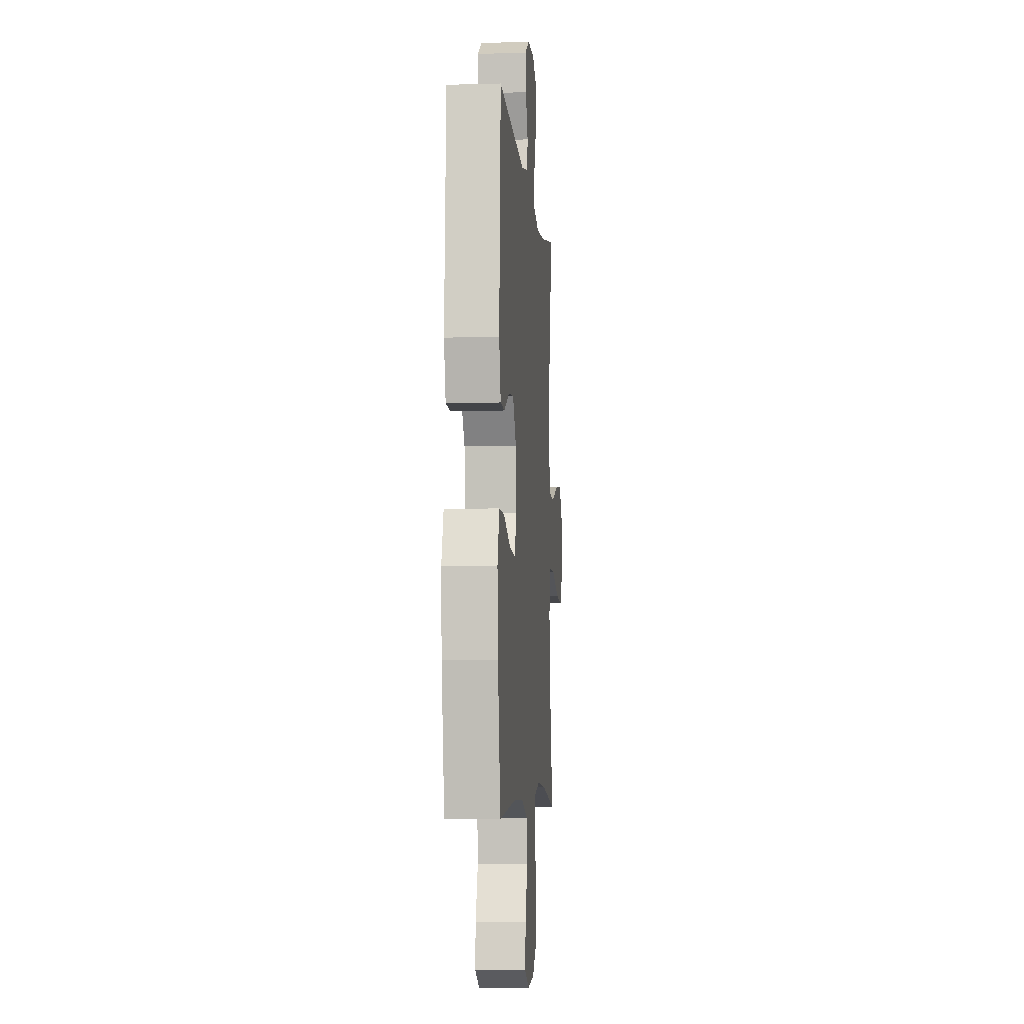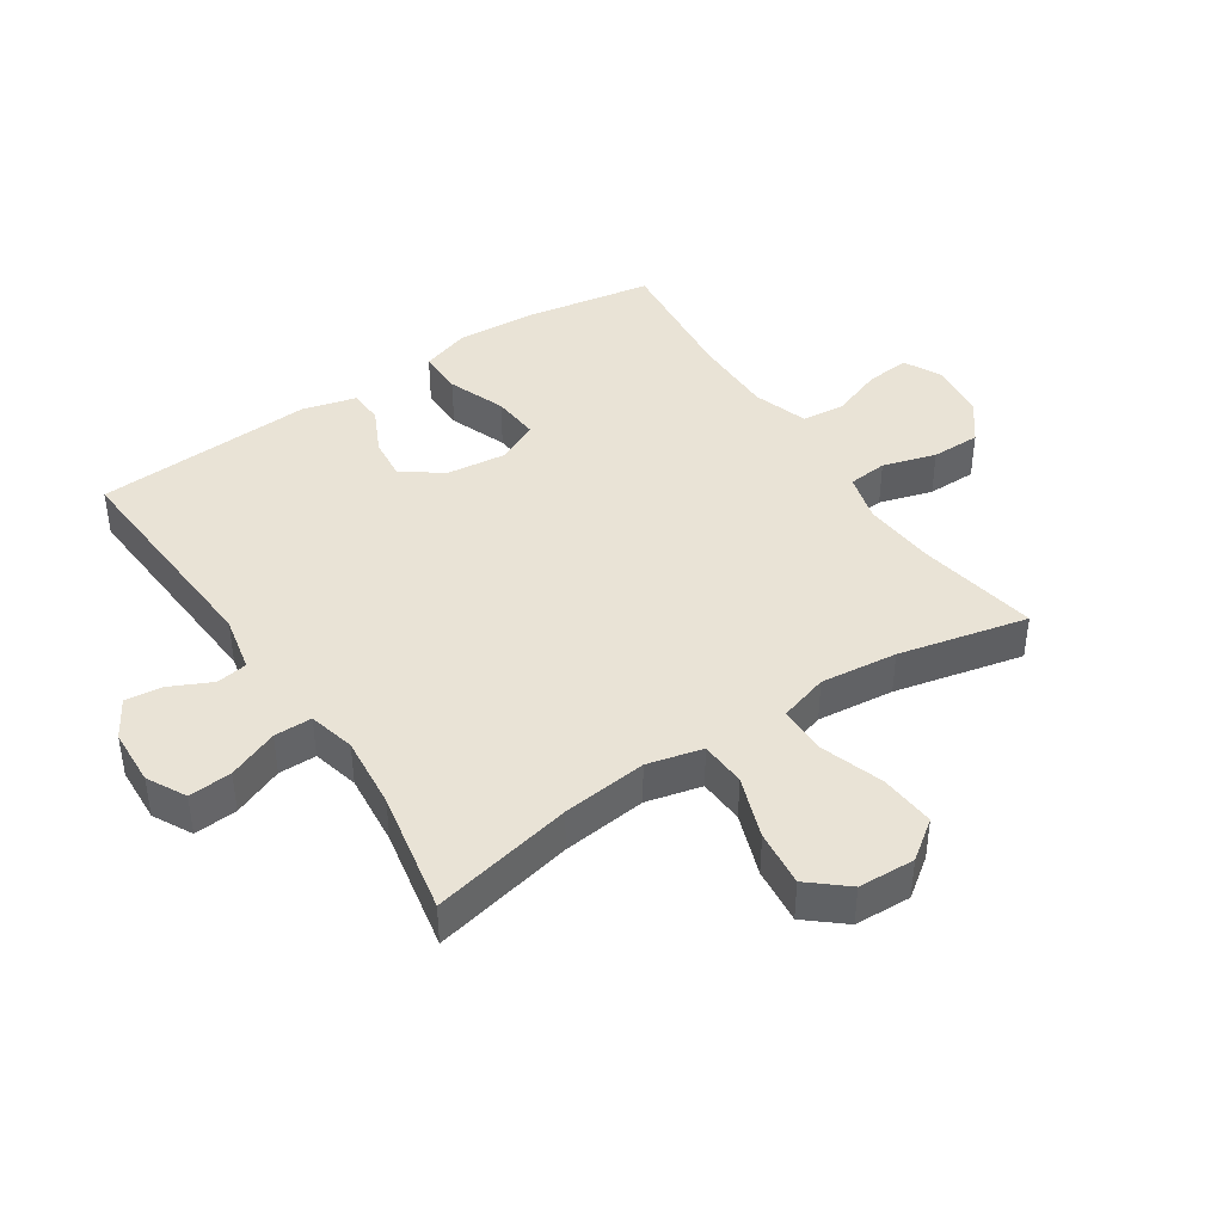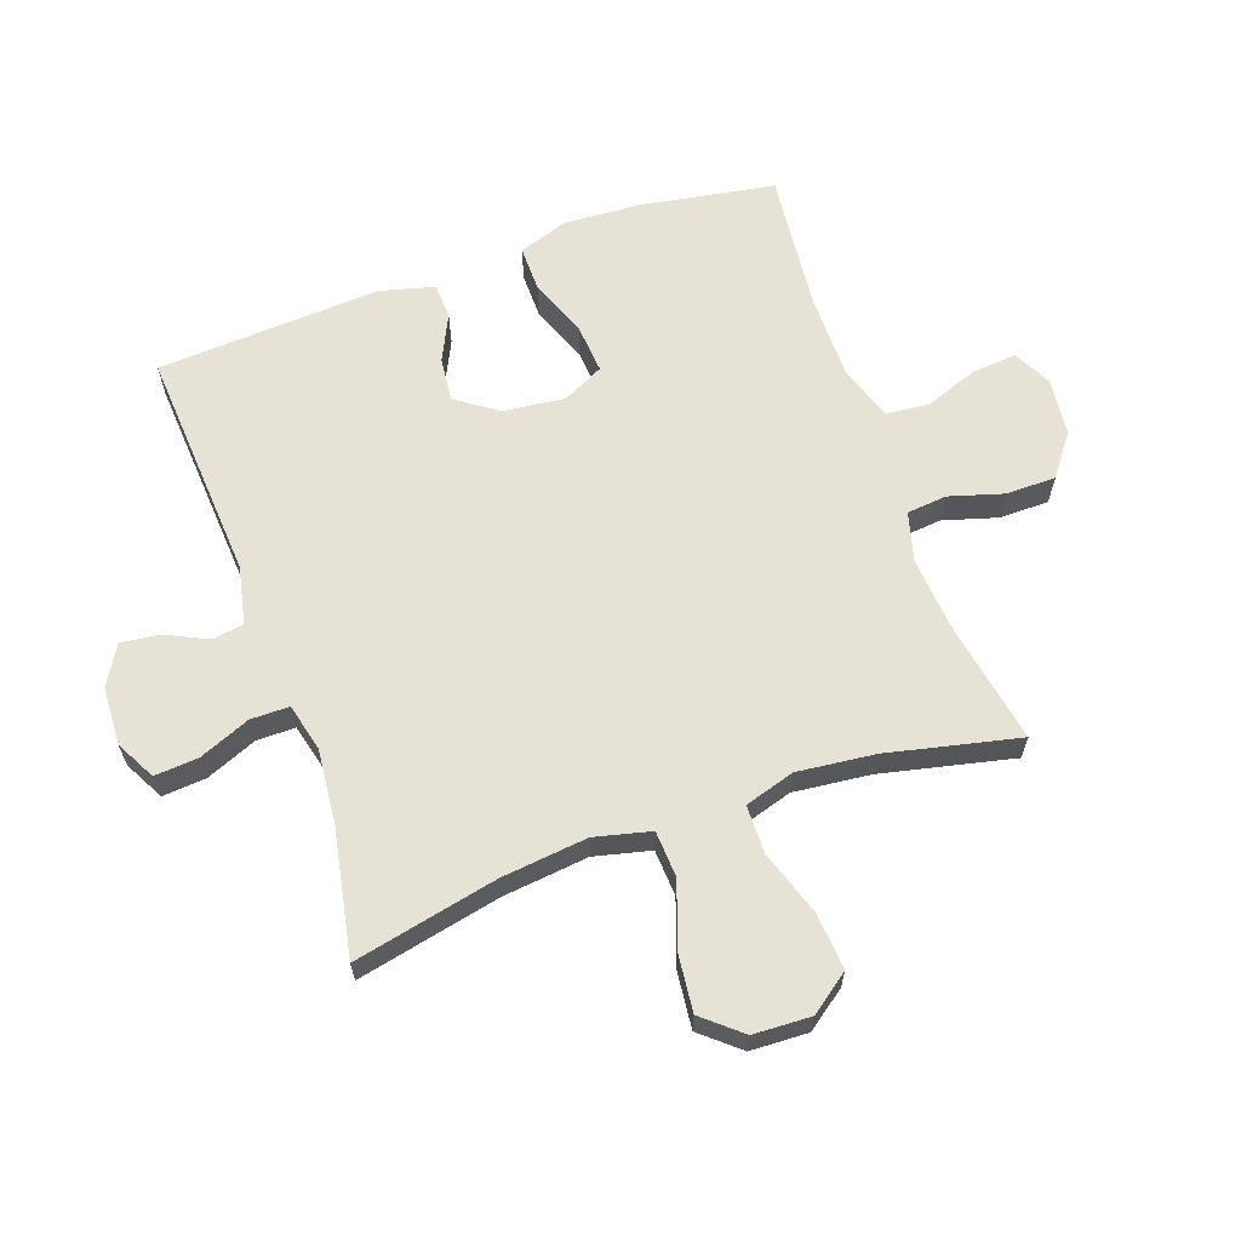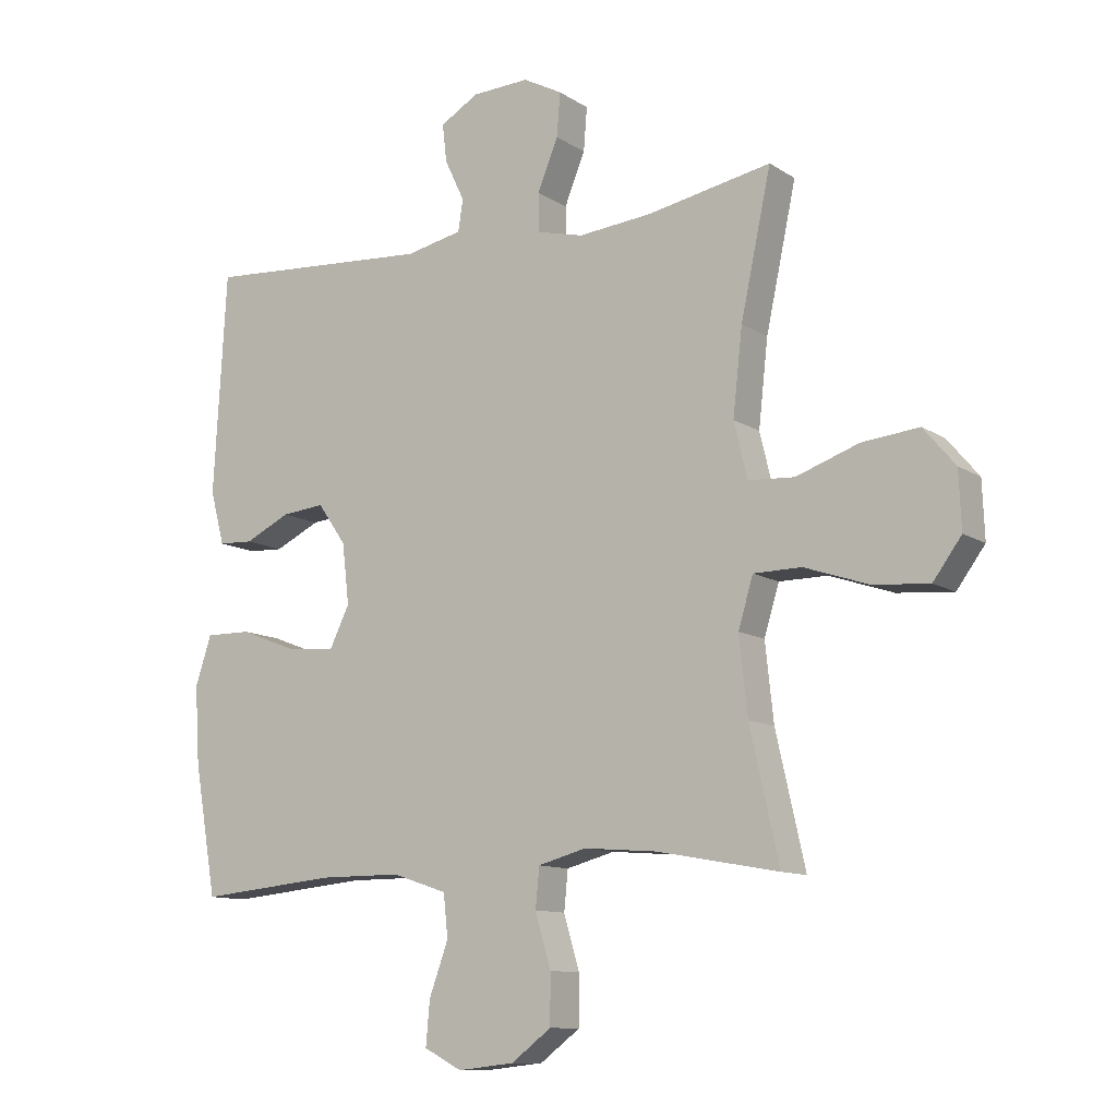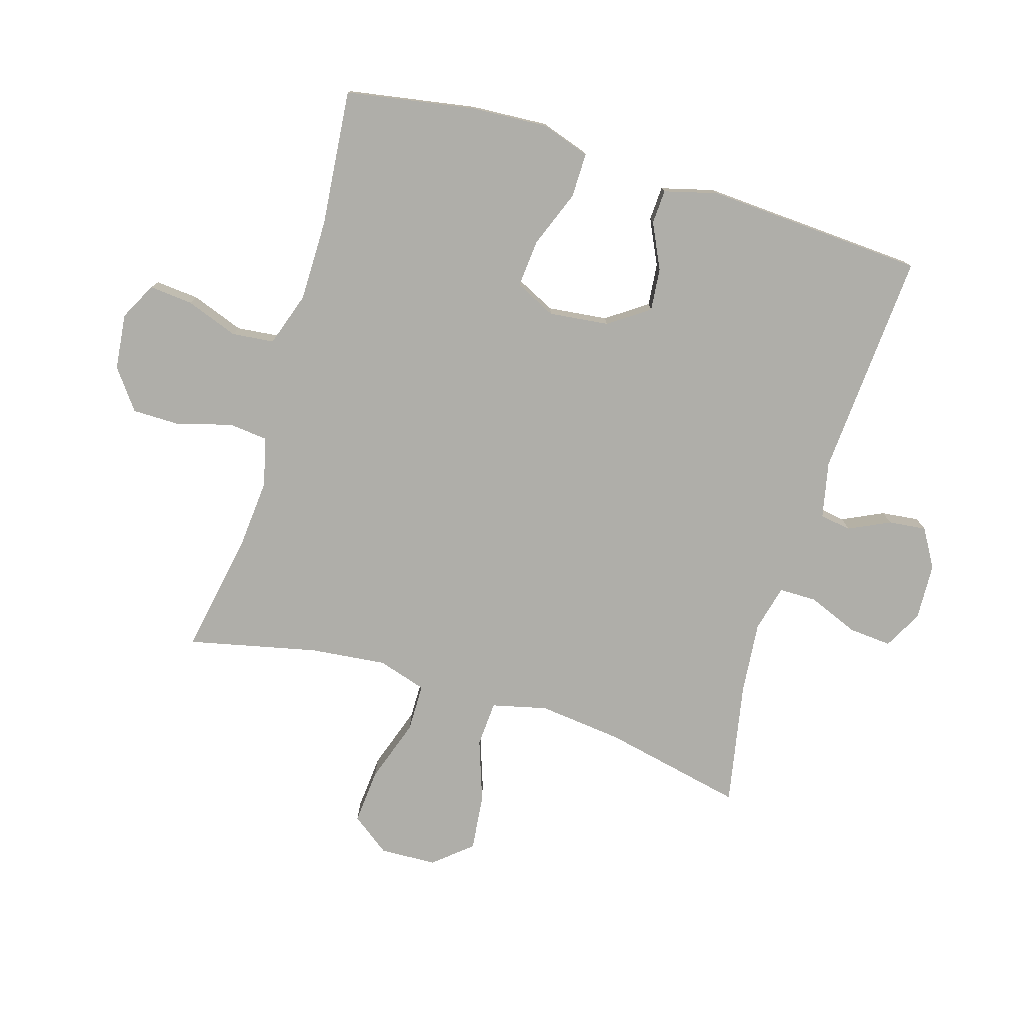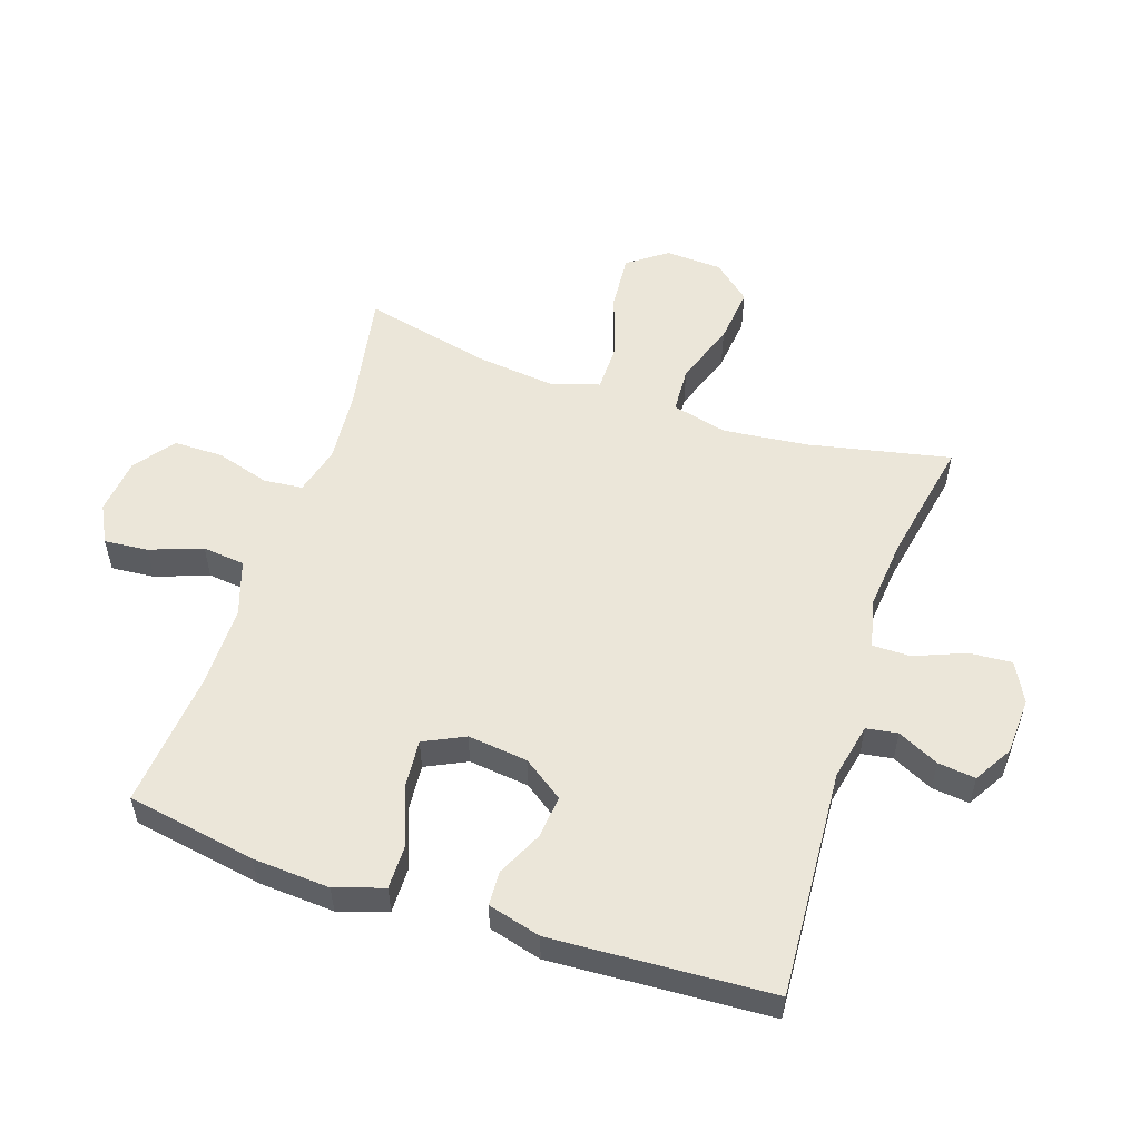
<metadata>
{"format":"obj","ext":"obj","renderer":"f3d","projection":"perspective","resolution":1024,"background":"white","views":[{"elev":-6.1,"azim":-85.1,"up":"+Z"},{"elev":42.3,"azim":56.5,"up":"+Y"},{"elev":64.0,"azim":70.5,"up":"+Y"},{"elev":-10.9,"azim":33.2,"up":"+Z"},{"elev":-77.5,"azim":-106.9,"up":"+Y"},{"elev":55.2,"azim":-71.5,"up":"+Y"}]}
</metadata>
<code>
o path4786
v 0.2755 0.0375 0.472
v 0.1568 0.0375 0.4604
v 0.08106 0.0375 0.4792
v 0.08088 0.0375 0.5406
v 0.114 0.0375 0.622
v 0.1195 0.0375 0.6921
v 0.05647 0.0375 0.7255
v -0.03571 0.0375 0.7212
v -0.09769 0.0375 0.6846
v -0.09073 0.0375 0.6235
v -0.0588 0.0375 0.5568
v -0.06653 0.0375 0.5059
v -0.1581 0.0375 0.4864
v -0.5266 0.0375 0.5107
v -0.5472 0.0375 0.1546
v -0.5244 0.0375 0.06855
v -0.4686 0.0375 0.06593
v -0.3953 0.0375 0.1012
v -0.326 0.0375 0.1082
v -0.2802 0.0375 0.0426
v -0.269 0.0375 -0.05457
v -0.3011 0.0375 -0.1207
v -0.3782 0.0375 -0.1142
v -0.4713 0.0375 -0.0785
v -0.5442 0.0375 -0.07784
v -0.5704 0.0375 -0.1569
v -0.5626 0.0375 -0.2814
v -0.5266 0.0375 -0.4912
v -0.305 0.0375 -0.4697
v -0.1719 0.0375 -0.4698
v -0.08376 0.0375 -0.4991
v -0.07651 0.0375 -0.5675
v -0.1073 0.0375 -0.6525
v -0.1136 0.0375 -0.7232
v -0.05278 0.0375 -0.7546
v 0.03825 0.0375 -0.7444
v 0.1028 0.0375 -0.6958
v 0.1031 0.0375 -0.6163
v 0.07766 0.0375 -0.5303
v 0.0839 0.0375 -0.4667
v 0.1615 0.0375 -0.4459
v 0.2792 0.0375 -0.4553
v 0.4751 0.0375 -0.4912
v 0.428 0.0375 -0.2822
v 0.4144 0.0375 -0.1578
v 0.4386 0.0375 -0.0782
v 0.516 0.0375 -0.07746
v 0.619 0.0375 -0.1122
v 0.7092 0.0375 -0.1195
v 0.7548 0.0375 -0.05721
v 0.7509 0.0375 0.03466
v 0.6995 0.0375 0.0955
v 0.608 0.0375 0.08577
v 0.507 0.0375 0.0502
v 0.4327 0.0375 0.05459
v 0.411 0.0375 0.1441
v 0.4263 0.0375 0.2813
v 0.4751 0.0375 0.5107
v 0.2755 -0.0375 0.472
v 0.1568 -0.0375 0.4604
v 0.08106 -0.0375 0.4792
v 0.08088 -0.0375 0.5406
v 0.114 -0.0375 0.622
v 0.1195 -0.0375 0.6921
v 0.05647 -0.0375 0.7255
v -0.03571 -0.0375 0.7212
v -0.09769 -0.0375 0.6846
v -0.09073 -0.0375 0.6235
v -0.0588 -0.0375 0.5568
v -0.06653 -0.0375 0.5059
v -0.1581 -0.0375 0.4864
v -0.5266 -0.0375 0.5107
v -0.5472 -0.0375 0.1546
v -0.5244 -0.0375 0.06855
v -0.4686 -0.0375 0.06593
v -0.3953 -0.0375 0.1012
v -0.326 -0.0375 0.1082
v -0.2802 -0.0375 0.0426
v -0.269 -0.0375 -0.05457
v -0.3011 -0.0375 -0.1207
v -0.3782 -0.0375 -0.1142
v -0.4713 -0.0375 -0.0785
v -0.5442 -0.0375 -0.07784
v -0.5704 -0.0375 -0.1569
v -0.5626 -0.0375 -0.2814
v -0.5266 -0.0375 -0.4912
v -0.305 -0.0375 -0.4697
v -0.1719 -0.0375 -0.4698
v -0.08376 -0.0375 -0.4991
v -0.07651 -0.0375 -0.5675
v -0.1073 -0.0375 -0.6525
v -0.1136 -0.0375 -0.7232
v -0.05278 -0.0375 -0.7546
v 0.03825 -0.0375 -0.7444
v 0.1028 -0.0375 -0.6958
v 0.1031 -0.0375 -0.6163
v 0.07766 -0.0375 -0.5303
v 0.0839 -0.0375 -0.4667
v 0.1615 -0.0375 -0.4459
v 0.2792 -0.0375 -0.4553
v 0.4751 -0.0375 -0.4912
v 0.428 -0.0375 -0.2822
v 0.4144 -0.0375 -0.1578
v 0.4386 -0.0375 -0.0782
v 0.516 -0.0375 -0.07746
v 0.619 -0.0375 -0.1122
v 0.7092 -0.0375 -0.1195
v 0.7548 -0.0375 -0.05721
v 0.7509 -0.0375 0.03466
v 0.6995 -0.0375 0.0955
v 0.608 -0.0375 0.08577
v 0.507 -0.0375 0.0502
v 0.4327 -0.0375 0.05459
v 0.411 -0.0375 0.1441
v 0.4263 -0.0375 0.2813
v 0.4751 -0.0375 0.5107
v 0.7092 0.0375 -0.1195
v 0.7548 0.0375 -0.05721
v 0.7509 0.0375 0.03466
v 0.6995 0.0375 0.0955
v 0.619 0.0375 -0.1122
v 0.608 0.0375 0.08577
v 0.516 0.0375 -0.07746
v 0.507 0.0375 0.0502
v 0.4386 0.0375 -0.0782
v 0.4386 0.0375 -0.0782
v 0.4327 0.0375 0.05459
v 0.4327 0.0375 0.05459
v 0.4751 0.0375 -0.4912
v 0.4751 0.0375 -0.4912
v 0.428 0.0375 -0.2822
v 0.4263 0.0375 0.2813
v 0.4751 0.0375 0.5107
v 0.4751 0.0375 0.5107
v 0.4144 0.0375 -0.1578
v 0.411 0.0375 0.1441
v 0.2792 0.0375 -0.4553
v 0.2755 0.0375 0.472
v 0.1615 0.0375 -0.4459
v 0.1568 0.0375 0.4604
v 0.0839 0.0375 -0.4667
v 0.0839 0.0375 -0.4667
v 0.08106 0.0375 0.4792
v 0.08106 0.0375 0.4792
v 0.114 0.0375 0.622
v 0.1195 0.0375 0.6921
v 0.1195 0.0375 0.6921
v 0.05647 0.0375 0.7255
v 0.08088 0.0375 0.5406
v 0.1028 0.0375 -0.6958
v 0.1031 0.0375 -0.6163
v 0.07766 0.0375 -0.5303
v 0.03825 0.0375 -0.7444
v -0.03571 0.0375 0.7212
v -0.05278 0.0375 -0.7546
v -0.09769 0.0375 0.6846
v -0.09769 0.0375 0.6846
v -0.1136 0.0375 -0.7232
v -0.1136 0.0375 -0.7232
v -0.0588 0.0375 0.5568
v -0.06653 0.0375 0.5059
v -0.06653 0.0375 0.5059
v -0.09073 0.0375 0.6235
v -0.1581 0.0375 0.4864
v -0.1073 0.0375 -0.6525
v -0.07651 0.0375 -0.5675
v -0.08376 0.0375 -0.4991
v -0.08376 0.0375 -0.4991
v -0.1719 0.0375 -0.4698
v -0.305 0.0375 -0.4697
v -0.269 0.0375 -0.05457
v -0.3011 0.0375 -0.1207
v -0.3011 0.0375 -0.1207
v -0.2802 0.0375 0.0426
v -0.326 0.0375 0.1082
v -0.326 0.0375 0.1082
v -0.3782 0.0375 -0.1142
v -0.3953 0.0375 0.1012
v -0.4713 0.0375 -0.0785
v -0.4686 0.0375 0.06593
v -0.5266 0.0375 -0.4912
v -0.5266 0.0375 -0.4912
v -0.5244 0.0375 0.06855
v -0.5244 0.0375 0.06855
v -0.5442 0.0375 -0.07784
v -0.5442 0.0375 -0.07784
v -0.5266 0.0375 0.5107
v -0.5266 0.0375 0.5107
v -0.5472 0.0375 0.1546
v -0.5626 0.0375 -0.2814
v -0.5704 0.0375 -0.1569
v 0.7092 -0.0375 -0.1195
v 0.7548 -0.0375 -0.05721
v 0.7509 -0.0375 0.03466
v 0.6995 -0.0375 0.0955
v 0.619 -0.0375 -0.1122
v 0.608 -0.0375 0.08577
v 0.516 -0.0375 -0.07746
v 0.507 -0.0375 0.0502
v 0.4386 -0.0375 -0.0782
v 0.4386 -0.0375 -0.0782
v 0.4327 -0.0375 0.05459
v 0.4327 -0.0375 0.05459
v 0.4751 -0.0375 -0.4912
v 0.4751 -0.0375 -0.4912
v 0.428 -0.0375 -0.2822
v 0.4263 -0.0375 0.2813
v 0.4751 -0.0375 0.5107
v 0.4751 -0.0375 0.5107
v 0.4144 -0.0375 -0.1578
v 0.411 -0.0375 0.1441
v 0.2792 -0.0375 -0.4553
v 0.2755 -0.0375 0.472
v 0.1615 -0.0375 -0.4459
v 0.1568 -0.0375 0.4604
v 0.0839 -0.0375 -0.4667
v 0.0839 -0.0375 -0.4667
v 0.08106 -0.0375 0.4792
v 0.08106 -0.0375 0.4792
v 0.114 -0.0375 0.622
v 0.1195 -0.0375 0.6921
v 0.1195 -0.0375 0.6921
v 0.05647 -0.0375 0.7255
v 0.08088 -0.0375 0.5406
v 0.1028 -0.0375 -0.6958
v 0.1031 -0.0375 -0.6163
v 0.07766 -0.0375 -0.5303
v 0.03825 -0.0375 -0.7444
v -0.03571 -0.0375 0.7212
v -0.05278 -0.0375 -0.7546
v -0.09769 -0.0375 0.6846
v -0.09769 -0.0375 0.6846
v -0.1136 -0.0375 -0.7232
v -0.1136 -0.0375 -0.7232
v -0.0588 -0.0375 0.5568
v -0.06653 -0.0375 0.5059
v -0.06653 -0.0375 0.5059
v -0.09073 -0.0375 0.6235
v -0.1581 -0.0375 0.4864
v -0.1073 -0.0375 -0.6525
v -0.07651 -0.0375 -0.5675
v -0.08376 -0.0375 -0.4991
v -0.08376 -0.0375 -0.4991
v -0.1719 -0.0375 -0.4698
v -0.305 -0.0375 -0.4697
v -0.269 -0.0375 -0.05457
v -0.3011 -0.0375 -0.1207
v -0.3011 -0.0375 -0.1207
v -0.2802 -0.0375 0.0426
v -0.326 -0.0375 0.1082
v -0.326 -0.0375 0.1082
v -0.3782 -0.0375 -0.1142
v -0.3953 -0.0375 0.1012
v -0.4713 -0.0375 -0.0785
v -0.4686 -0.0375 0.06593
v -0.5266 -0.0375 -0.4912
v -0.5266 -0.0375 -0.4912
v -0.5244 -0.0375 0.06855
v -0.5244 -0.0375 0.06855
v -0.5442 -0.0375 -0.07784
v -0.5442 -0.0375 -0.07784
v -0.5266 -0.0375 0.5107
v -0.5266 -0.0375 0.5107
v -0.5472 -0.0375 0.1546
v -0.5626 -0.0375 -0.2814
v -0.5704 -0.0375 -0.1569
f 215 207 213
f 224 220 235
f 246 214 210
f 249 215 218
f 249 218 236
f 210 200 202
f 197 194 195
f 266 265 252
f 228 226 240
f 194 196 193
f 216 214 246
f 235 220 229
f 246 202 211
f 247 216 246
f 250 249 239
f 242 216 244
f 230 228 240
f 236 224 235
f 244 247 245
f 254 266 252
f 197 196 194
f 226 228 225
f 229 220 223
f 249 211 215
f 212 206 214
f 236 218 224
f 199 200 198
f 206 212 204
f 255 264 258
f 260 266 254
f 262 250 239
f 238 229 231
f 242 227 216
f 202 200 199
f 253 250 262
f 198 196 197
f 246 211 249
f 244 216 247
f 241 227 242
f 233 230 240
f 239 249 236
f 235 229 238
f 199 198 197
f 193 196 192
f 215 211 207
f 265 245 252
f 240 226 241
f 256 245 265
f 246 210 202
f 227 241 226
f 213 207 208
f 252 245 247
f 223 220 221
f 264 253 262
f 253 264 255
f 210 214 206
f 49 50 108 107
f 50 51 109 108
f 51 52 110 109
f 48 49 107 106
f 52 53 111 110
f 47 48 106 105
f 53 54 112 111
f 126 47 105 201
f 54 128 203 112
f 130 44 102 205
f 57 134 209 115
f 45 46 104 103
f 55 56 114 113
f 44 45 103 102
f 56 57 115 114
f 42 43 101 100
f 58 1 59 116
f 41 42 100 99
f 1 2 60 59
f 142 41 99 217
f 2 144 219 60
f 5 147 222 63
f 6 7 65 64
f 4 5 63 62
f 37 38 96 95
f 38 39 97 96
f 36 37 95 94
f 39 40 98 97
f 3 4 62 61
f 7 8 66 65
f 35 36 94 93
f 8 157 232 66
f 159 35 93 234
f 11 162 237 69
f 10 11 69 68
f 9 10 68 67
f 12 13 71 70
f 33 34 92 91
f 32 33 91 90
f 168 32 90 243
f 30 31 89 88
f 29 30 88 87
f 21 173 248 79
f 20 21 79 78
f 176 20 78 251
f 22 23 81 80
f 18 19 77 76
f 23 24 82 81
f 17 18 76 75
f 182 29 87 257
f 184 17 75 259
f 24 186 261 82
f 13 188 263 71
f 15 16 74 73
f 14 15 73 72
f 27 28 86 85
f 26 27 85 84
f 25 26 84 83
f 140 138 132
f 149 160 145
f 171 135 139
f 174 143 140
f 174 161 143
f 135 127 125
f 122 120 119
f 191 177 190
f 153 165 151
f 119 118 121
f 141 171 139
f 160 154 145
f 171 136 127
f 172 171 141
f 175 164 174
f 167 169 141
f 155 165 153
f 161 160 149
f 169 170 172
f 179 177 191
f 122 119 121
f 151 150 153
f 154 148 145
f 174 140 136
f 137 139 131
f 161 149 143
f 124 123 125
f 131 129 137
f 180 183 189
f 185 179 191
f 187 164 175
f 163 156 154
f 167 141 152
f 127 124 125
f 178 187 175
f 123 122 121
f 171 174 136
f 169 172 141
f 166 167 152
f 158 165 155
f 164 161 174
f 160 163 154
f 124 122 123
f 118 117 121
f 140 132 136
f 190 177 170
f 165 166 151
f 181 190 170
f 171 127 135
f 152 151 166
f 138 133 132
f 177 172 170
f 148 146 145
f 189 187 178
f 178 180 189
f 135 131 139

</code>
